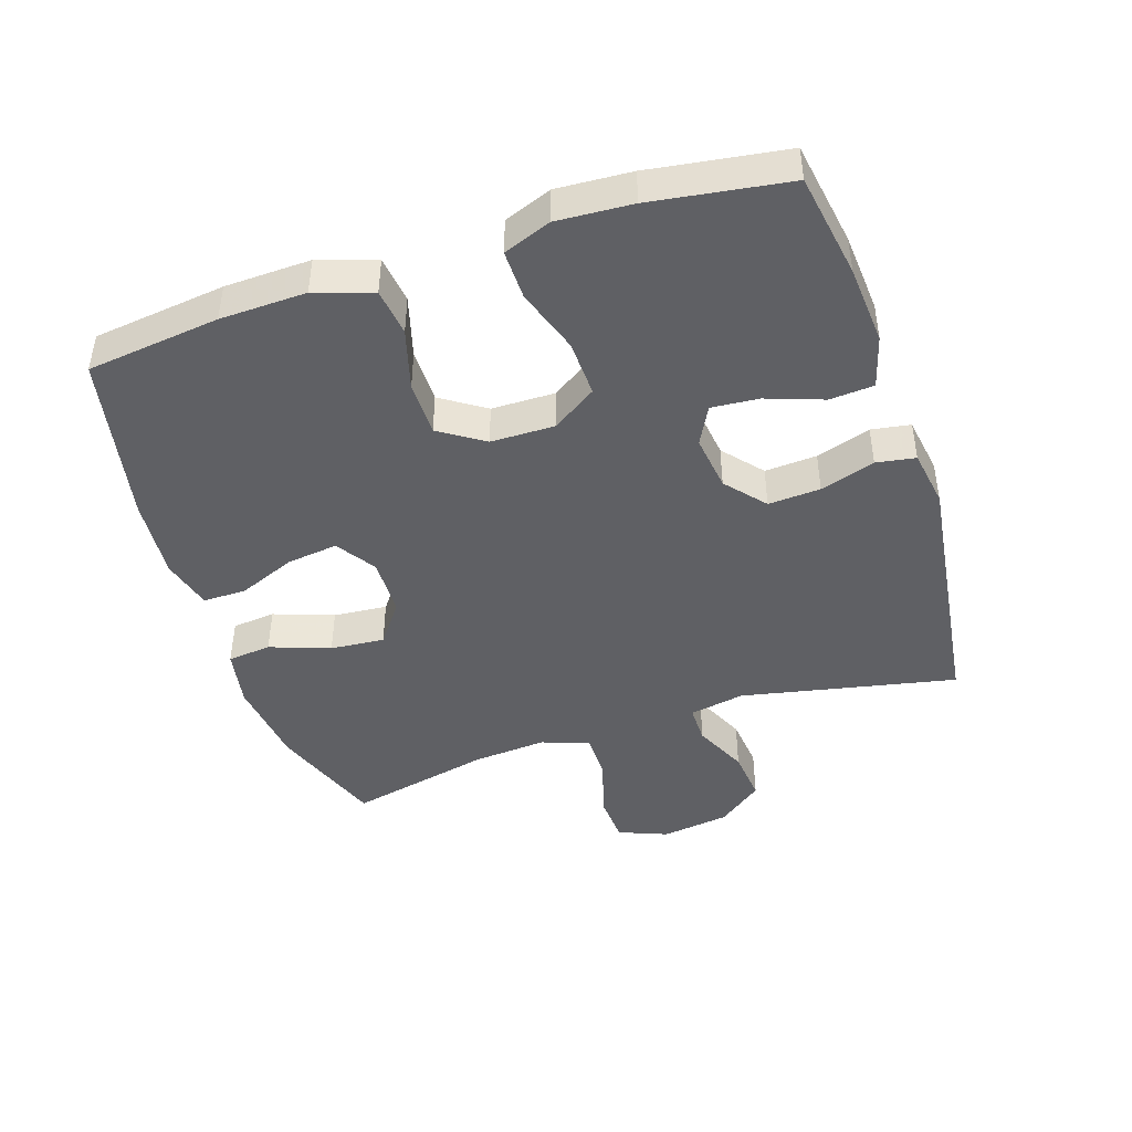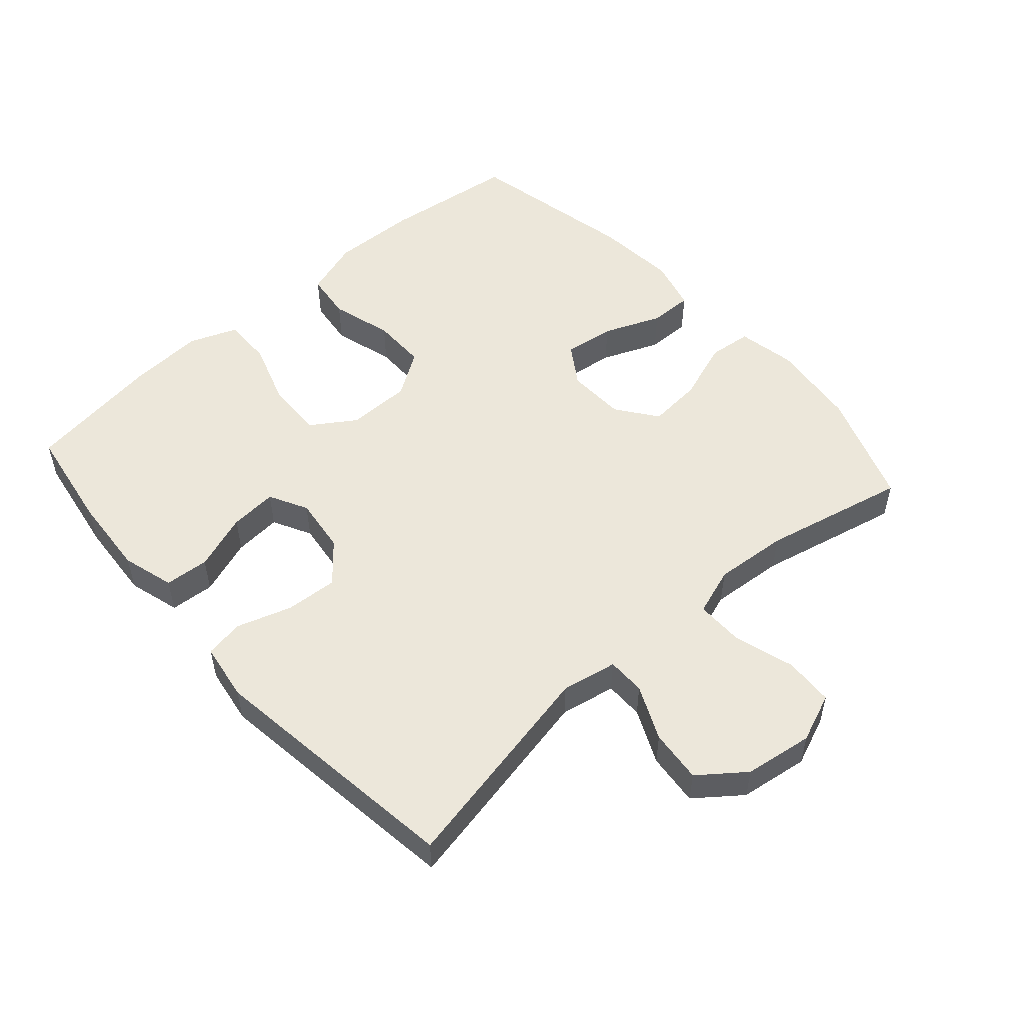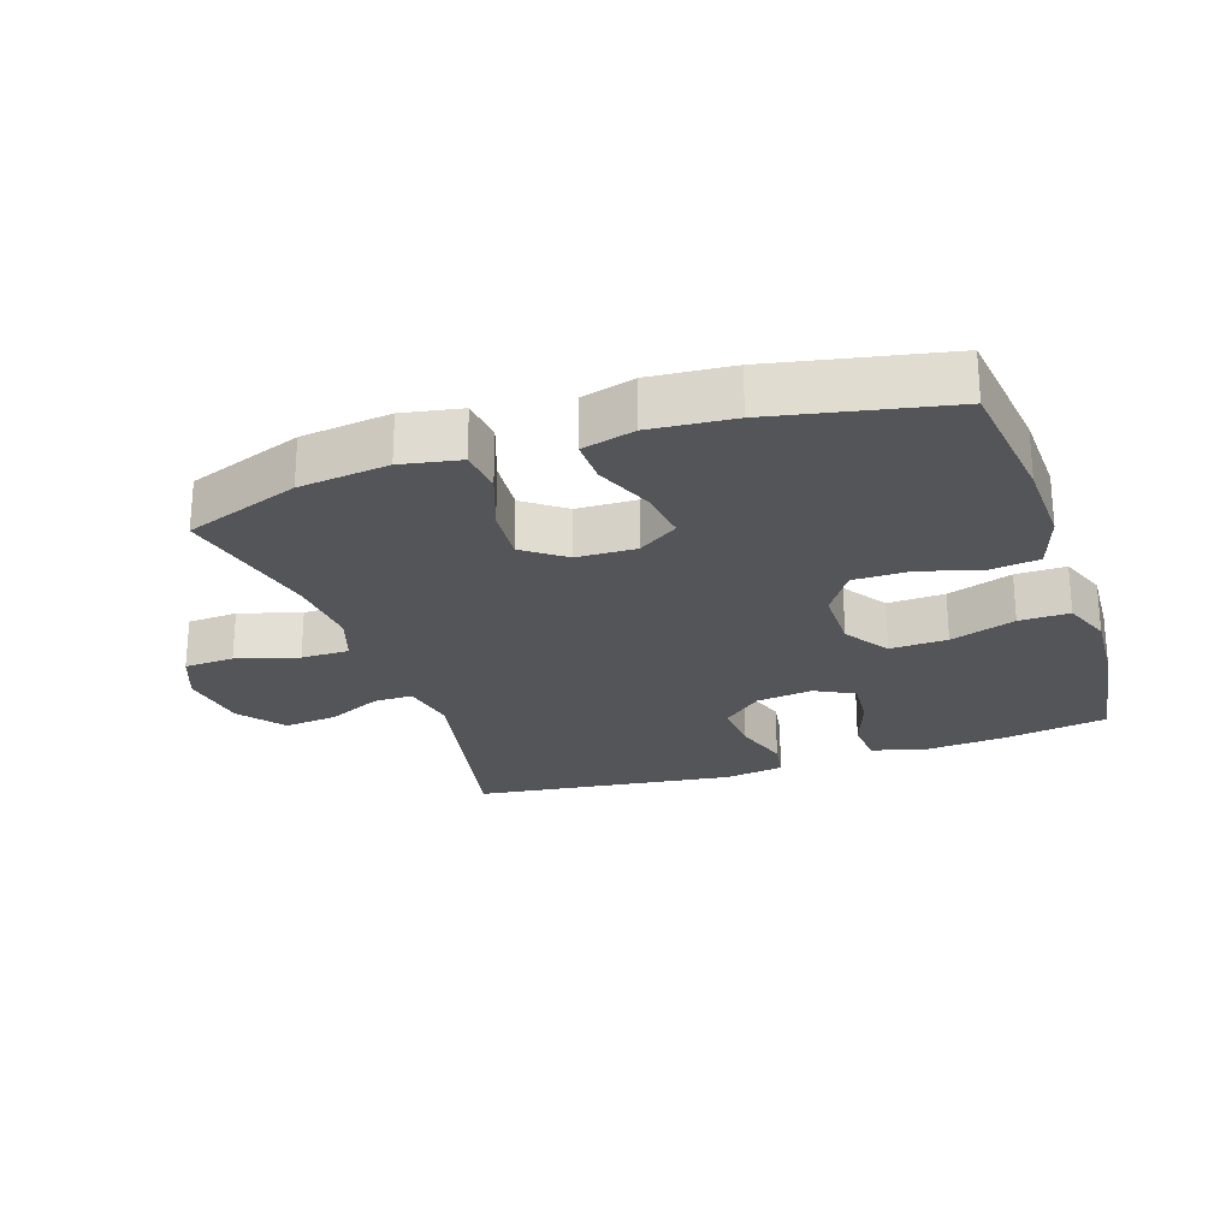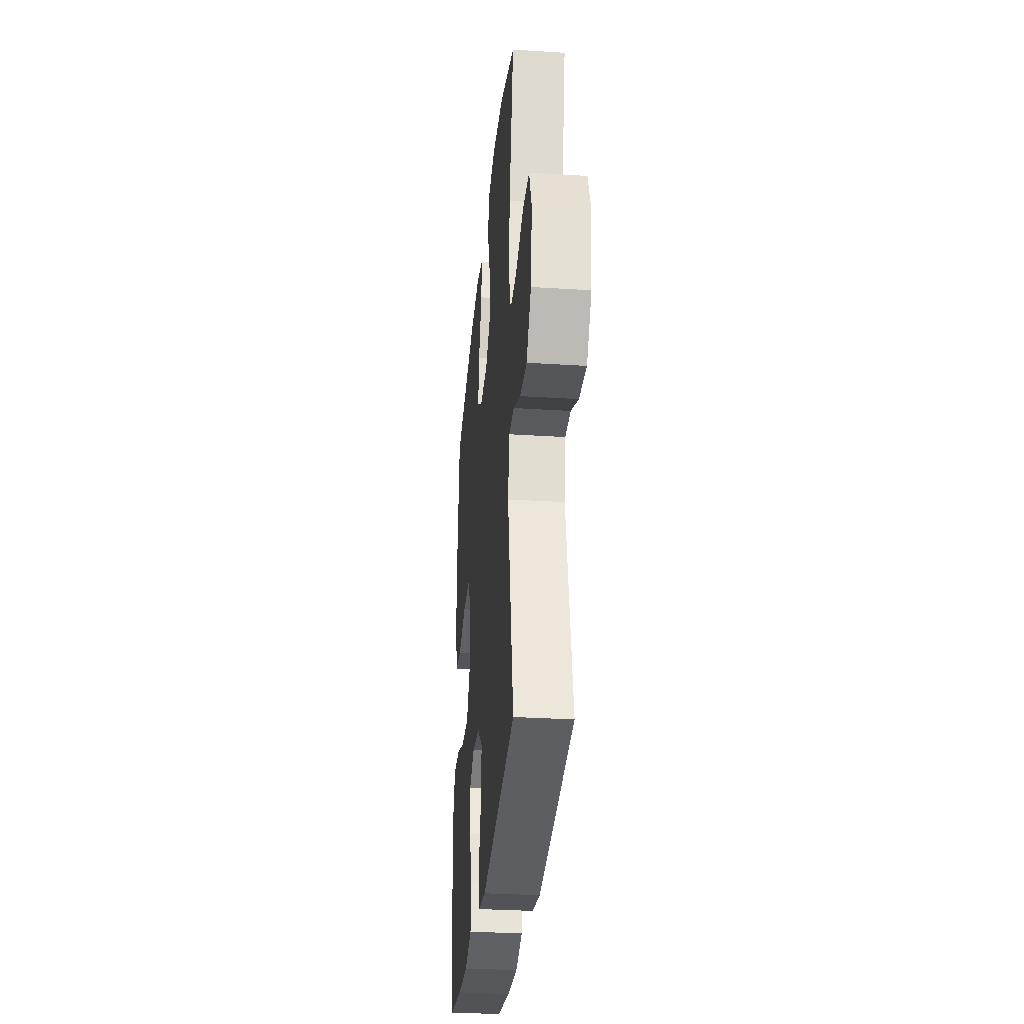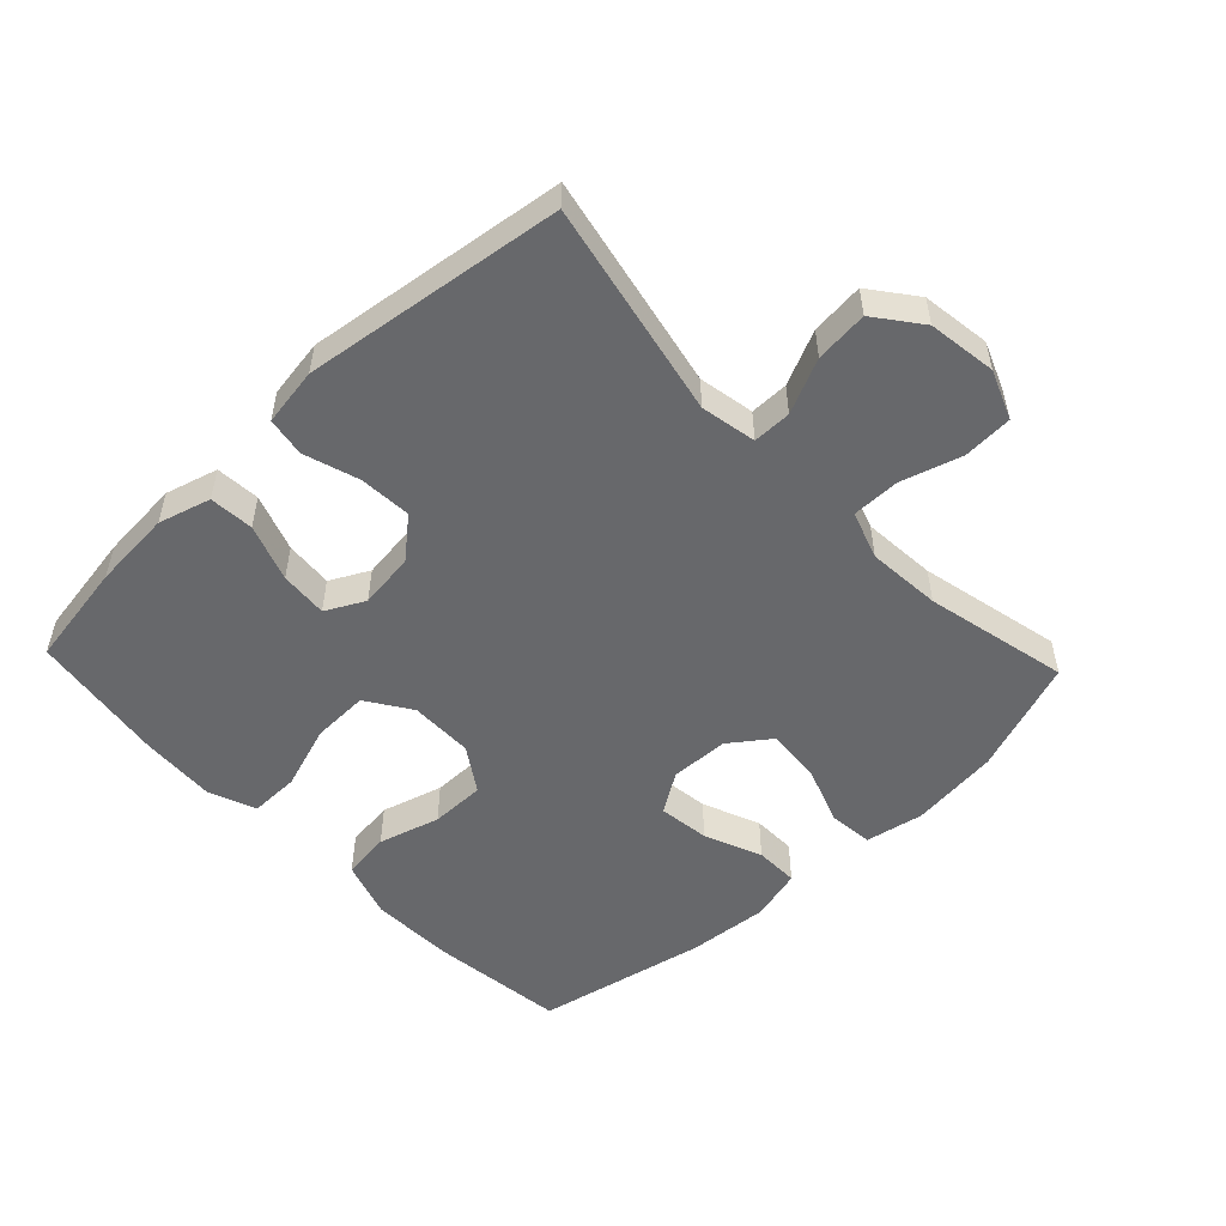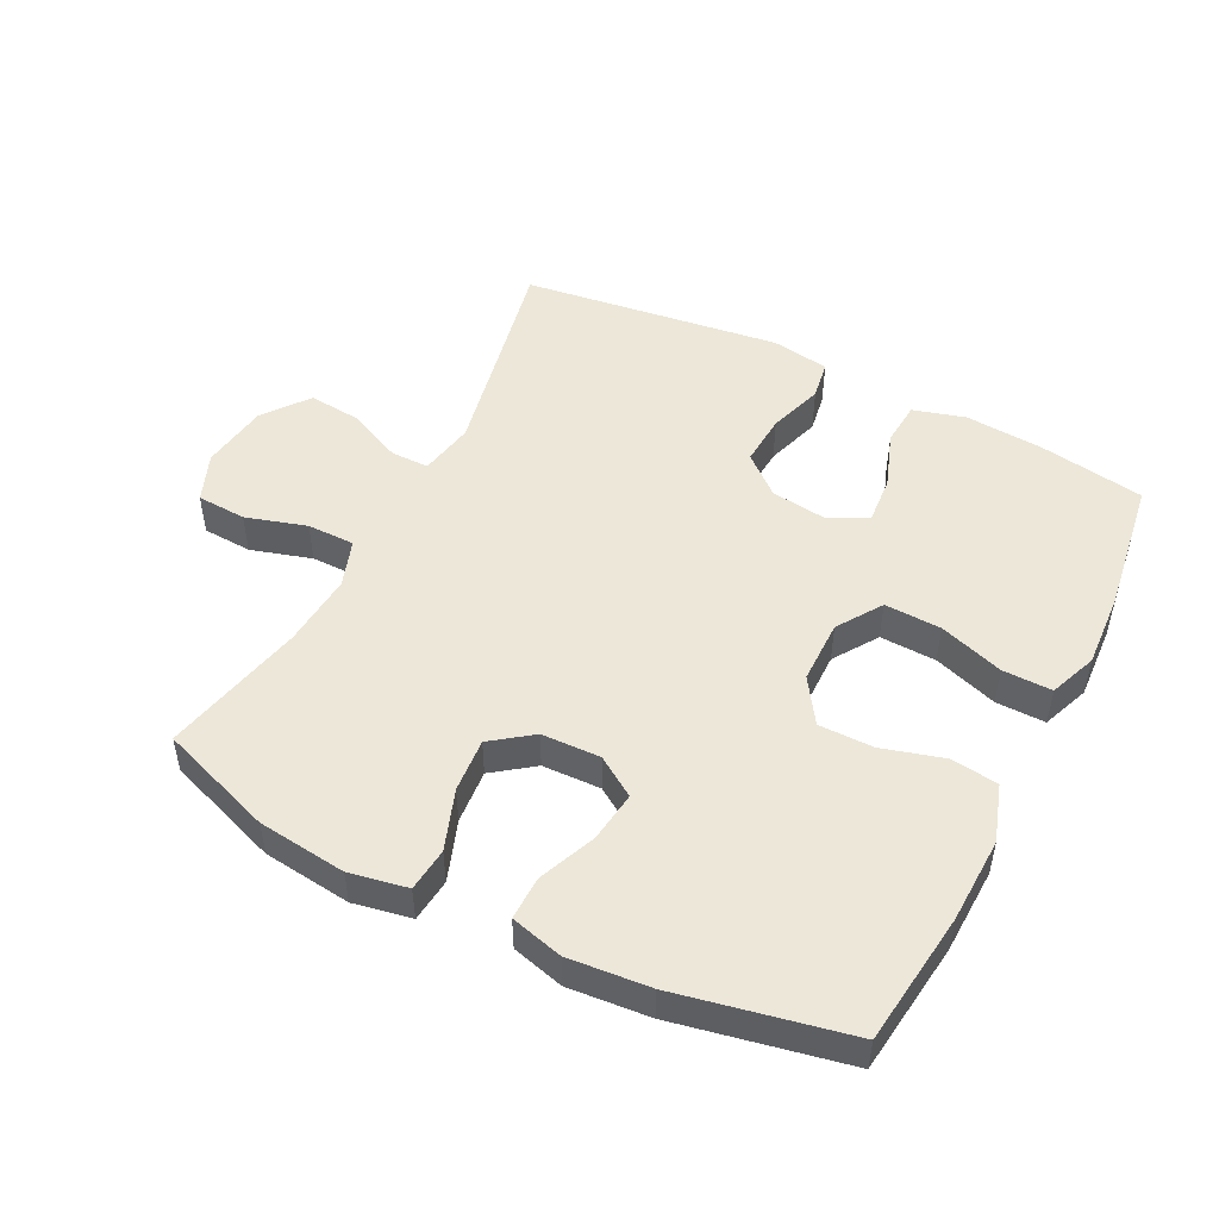
<metadata>
{"format":"obj","ext":"obj","renderer":"f3d","projection":"perspective","resolution":1024,"background":"white","views":[{"elev":-44.4,"azim":108.2,"up":"+Y"},{"elev":52.5,"azim":-131.5,"up":"+Y"},{"elev":-24.6,"azim":18.7,"up":"+Y"},{"elev":-31.1,"azim":-95.2,"up":"+Z"},{"elev":-52.4,"azim":-136.5,"up":"+Y"},{"elev":49.6,"azim":26.9,"up":"+Y"}]}
</metadata>
<code>
v 0.5 0.07 0.5
v 0.525 0.07 0.296
v 0.529 0.07 0.164
v 0.5 0.07 0.076
v 0.427 0.07 0.067
v 0.333 0.07 0.094
v 0.249 0.07 0.094
v 0.204 0.07 0.026
v 0.203 0.07 -0.072
v 0.248 0.07 -0.14
v 0.335 0.07 -0.137
v 0.434 0.07 -0.104
v 0.51 0.07 -0.103
v 0.538 0.07 -0.176
v 0.531 0.07 -0.291
v 0.5 0.07 -0.5
v 0.339 0.07 -0.526
v 0.217 0.07 -0.535
v 0.137 0.07 -0.512
v 0.132 0.07 -0.444
v 0.163 0.07 -0.357
v 0.169 0.07 -0.284
v 0.11 0.07 -0.253
v 0.024 0.07 -0.264
v -0.036 0.07 -0.315
v -0.031 0.07 -0.395
v -0.004 0.07 -0.479
v -0.014 0.07 -0.539
v -0.103 0.07 -0.553
v -0.5 0.07 -0.5
v -0.432 0.07 -0.17
v -0.448 0.07 -0.085
v -0.507 0.07 -0.085
v -0.59 0.07 -0.123
v -0.671 0.07 -0.131
v -0.724 0.07 -0.062
v -0.739 0.07 0.043
v -0.709 0.07 0.118
v -0.633 0.07 0.122
v -0.54 0.07 0.094
v -0.467 0.07 0.094
v -0.442 0.07 0.167
v -0.451 0.07 0.28
v -0.5 0.07 0.5
v -0.325 0.07 0.563
v -0.189 0.07 0.579
v -0.1 0.07 0.562
v -0.093 0.07 0.495
v -0.126 0.07 0.403
v -0.133 0.07 0.32
v -0.071 0.07 0.274
v 0.019 0.07 0.271
v 0.08 0.07 0.311
v 0.07 0.07 0.389
v 0.034 0.07 0.477
v 0.033 0.07 0.544
v 0.113 0.07 0.565
v 0.238 0.07 0.554
v 0.5 0 0.5
v 0.525 0 0.296
v 0.529 0 0.164
v 0.5 0 0.076
v 0.427 0 0.067
v 0.333 0 0.094
v 0.249 0 0.094
v 0.204 0 0.026
v 0.203 0 -0.072
v 0.248 0 -0.14
v 0.335 0 -0.137
v 0.434 0 -0.104
v 0.51 0 -0.103
v 0.538 0 -0.176
v 0.531 0 -0.291
v 0.5 0 -0.5
v 0.339 0 -0.526
v 0.217 0 -0.535
v 0.137 0 -0.512
v 0.132 0 -0.444
v 0.163 0 -0.357
v 0.169 0 -0.284
v 0.11 0 -0.253
v 0.024 0 -0.264
v -0.036 0 -0.315
v -0.031 0 -0.395
v -0.004 0 -0.479
v -0.014 0 -0.539
v -0.103 0 -0.553
v -0.5 0 -0.5
v -0.432 0 -0.17
v -0.448 0 -0.085
v -0.507 0 -0.085
v -0.59 0 -0.123
v -0.671 0 -0.131
v -0.724 0 -0.062
v -0.739 0 0.043
v -0.709 0 0.118
v -0.633 0 0.122
v -0.54 0 0.094
v -0.467 0 0.094
v -0.442 0 0.167
v -0.451 0 0.28
v -0.5 0 0.5
v -0.325 0 0.563
v -0.189 0 0.579
v -0.1 0 0.562
v -0.093 0 0.495
v -0.126 0 0.403
v -0.133 0 0.32
v -0.071 0 0.274
v 0.019 0 0.271
v 0.08 0 0.311
v 0.07 0 0.389
v 0.034 0 0.477
v 0.033 0 0.544
v 0.113 0 0.565
v 0.238 0 0.554
f 4 5 6
f 3 4 6
f 2 3 6
f 1 2 6
f 58 1 6
f 57 58 6
f 56 57 6
f 55 56 6
f 54 55 6
f 53 54 6 7
f 52 53 7 8
f 51 52 8 9
f 50 51 9 10
f 47 48 49
f 46 47 49
f 45 46 49
f 44 45 49
f 43 44 49
f 42 43 49 50
f 41 42 50 10
f 38 39 40
f 37 38 40
f 36 37 40
f 35 36 40
f 34 35 40
f 33 34 40
f 32 33 40 41
f 31 32 41 10
f 29 30 31
f 28 29 31
f 27 28 31
f 26 27 31
f 25 26 31
f 24 25 31
f 31 10 11
f 24 31 11
f 23 24 11
f 19 20 21
f 18 19 21
f 17 18 21
f 16 17 21
f 15 16 21
f 14 15 21
f 13 14 21
f 12 13 21
f 11 12 21
f 11 21 22
f 11 22 23
f 64 63 62
f 64 62 61
f 64 61 60
f 64 60 59
f 64 59 116
f 64 116 115
f 64 115 114
f 64 114 113
f 64 113 112
f 65 64 112 111
f 66 65 111 110
f 67 66 110 109
f 68 67 109 108
f 107 106 105
f 107 105 104
f 107 104 103
f 107 103 102
f 107 102 101
f 108 107 101 100
f 68 108 100 99
f 98 97 96
f 98 96 95
f 98 95 94
f 98 94 93
f 98 93 92
f 98 92 91
f 99 98 91 90
f 68 99 90 89
f 89 88 87
f 89 87 86
f 89 86 85
f 89 85 84
f 89 84 83
f 89 83 82
f 69 68 89
f 69 89 82
f 69 82 81
f 79 78 77
f 79 77 76
f 79 76 75
f 79 75 74
f 79 74 73
f 79 73 72
f 79 72 71
f 79 71 70
f 79 70 69
f 80 79 69
f 81 80 69
f 1 59 60 2
f 2 60 61 3
f 3 61 62 4
f 4 62 63 5
f 5 63 64 6
f 6 64 65 7
f 7 65 66 8
f 8 66 67 9
f 9 67 68 10
f 10 68 69 11
f 11 69 70 12
f 12 70 71 13
f 13 71 72 14
f 14 72 73 15
f 15 73 74 16
f 16 74 75 17
f 17 75 76 18
f 18 76 77 19
f 19 77 78 20
f 20 78 79 21
f 21 79 80 22
f 22 80 81 23
f 23 81 82 24
f 24 82 83 25
f 25 83 84 26
f 26 84 85 27
f 27 85 86 28
f 28 86 87 29
f 29 87 88 30
f 30 88 89 31
f 31 89 90 32
f 32 90 91 33
f 33 91 92 34
f 34 92 93 35
f 35 93 94 36
f 36 94 95 37
f 37 95 96 38
f 38 96 97 39
f 39 97 98 40
f 40 98 99 41
f 41 99 100 42
f 42 100 101 43
f 43 101 102 44
f 44 102 103 45
f 45 103 104 46
f 46 104 105 47
f 47 105 106 48
f 48 106 107 49
f 49 107 108 50
f 50 108 109 51
f 51 109 110 52
f 52 110 111 53
f 53 111 112 54
f 54 112 113 55
f 55 113 114 56
f 56 114 115 57
f 57 115 116 58
f 58 116 59 1

</code>
